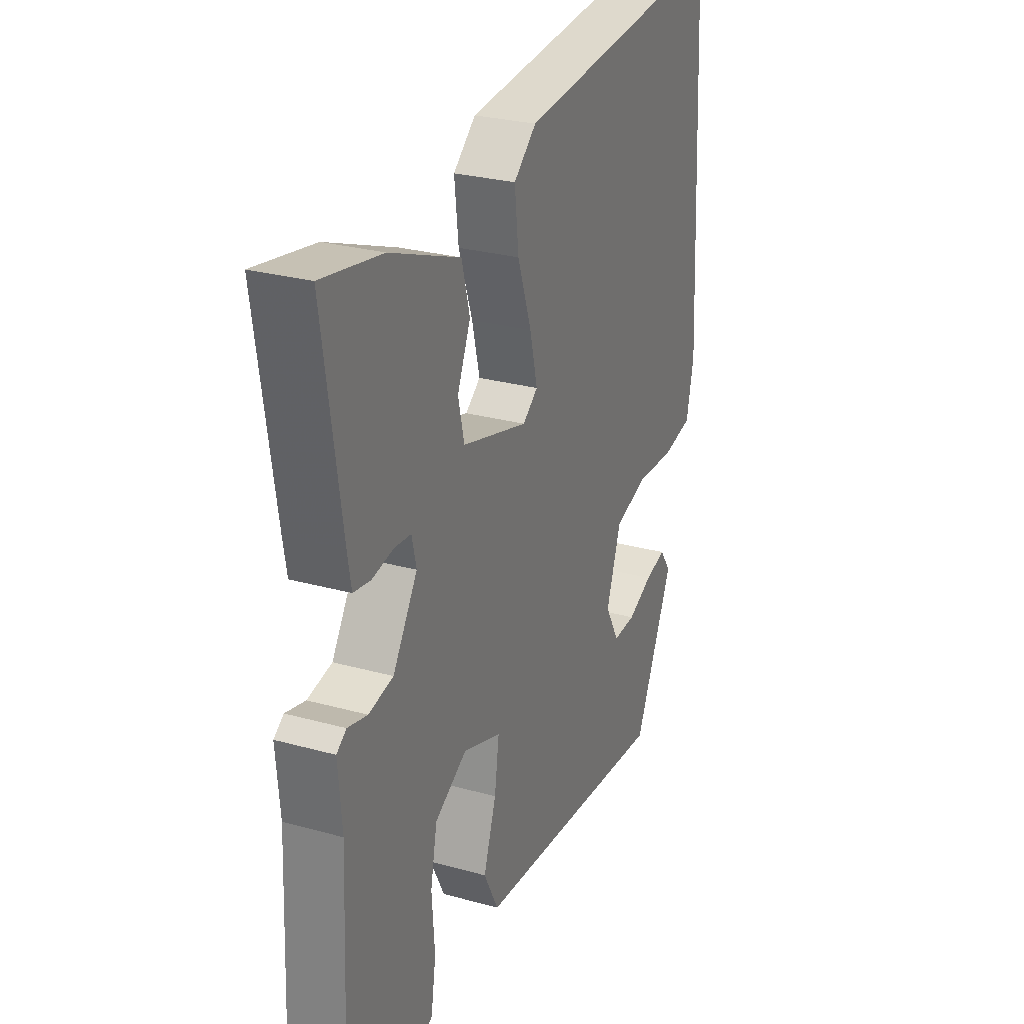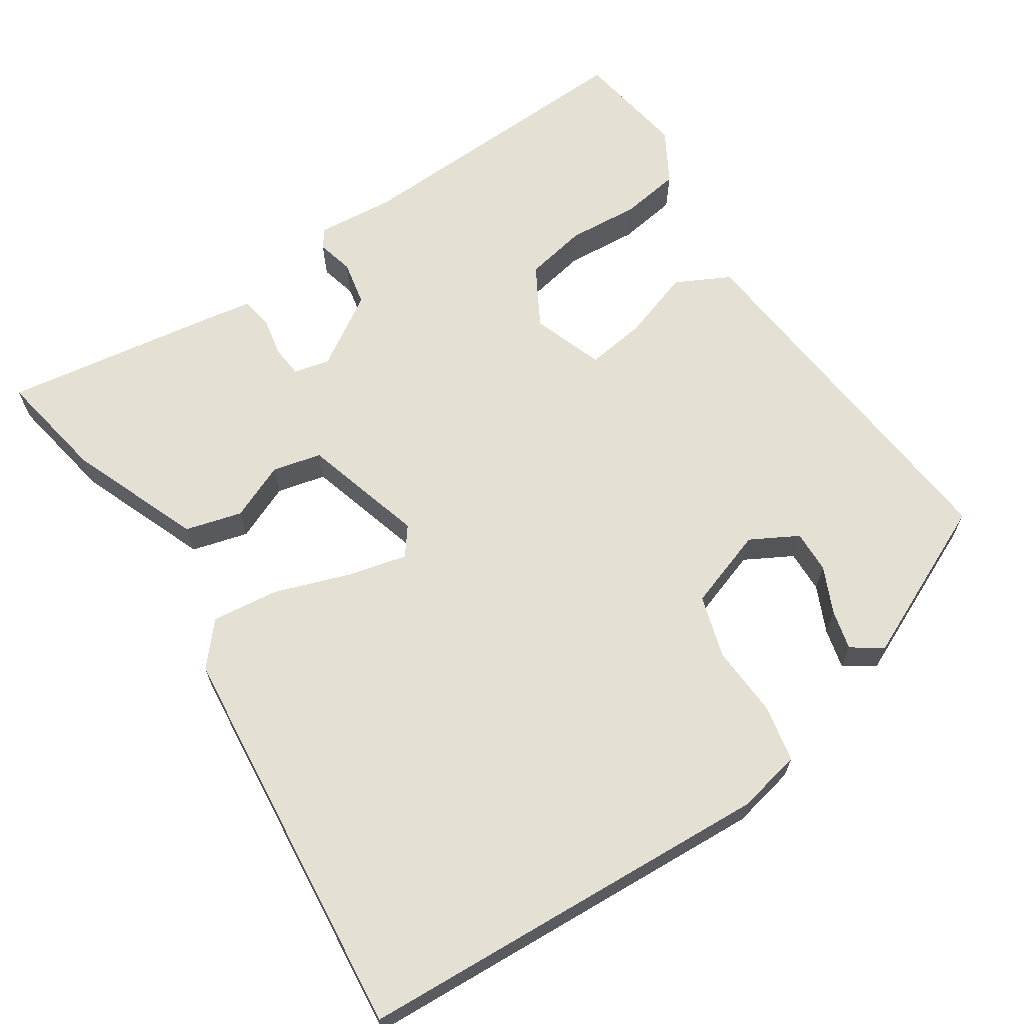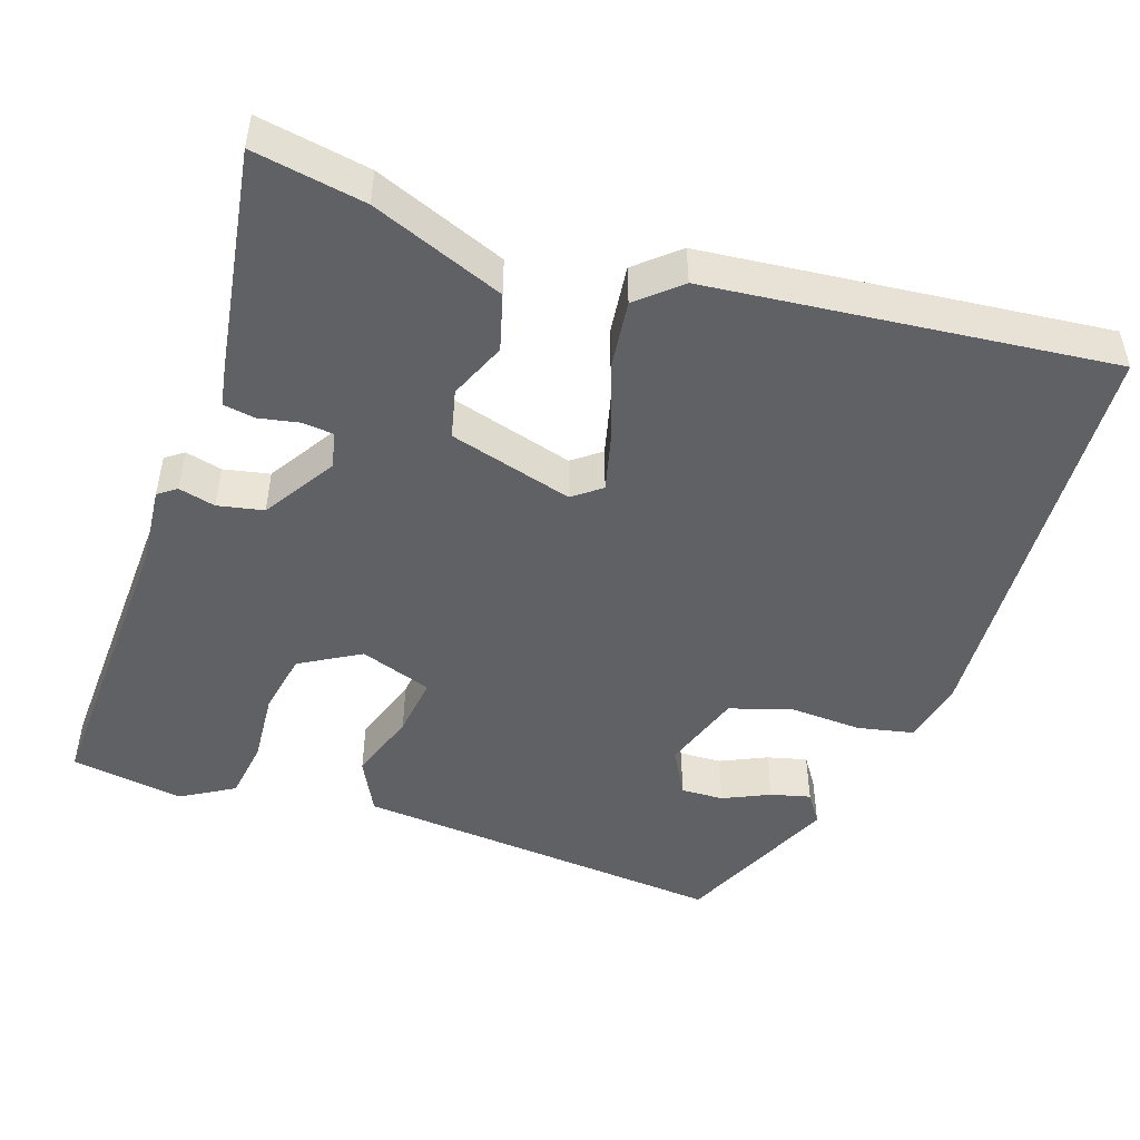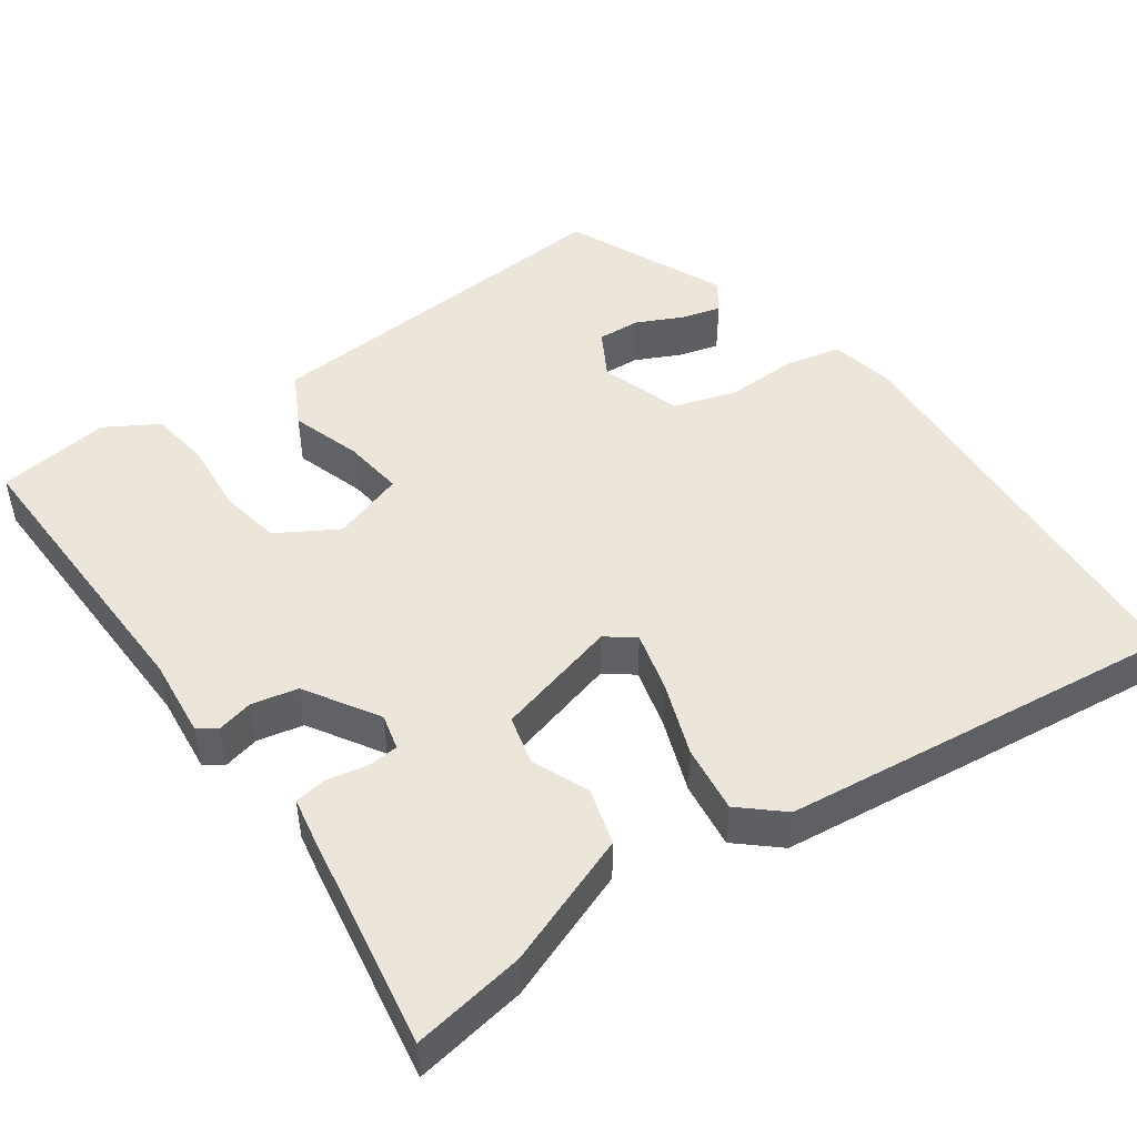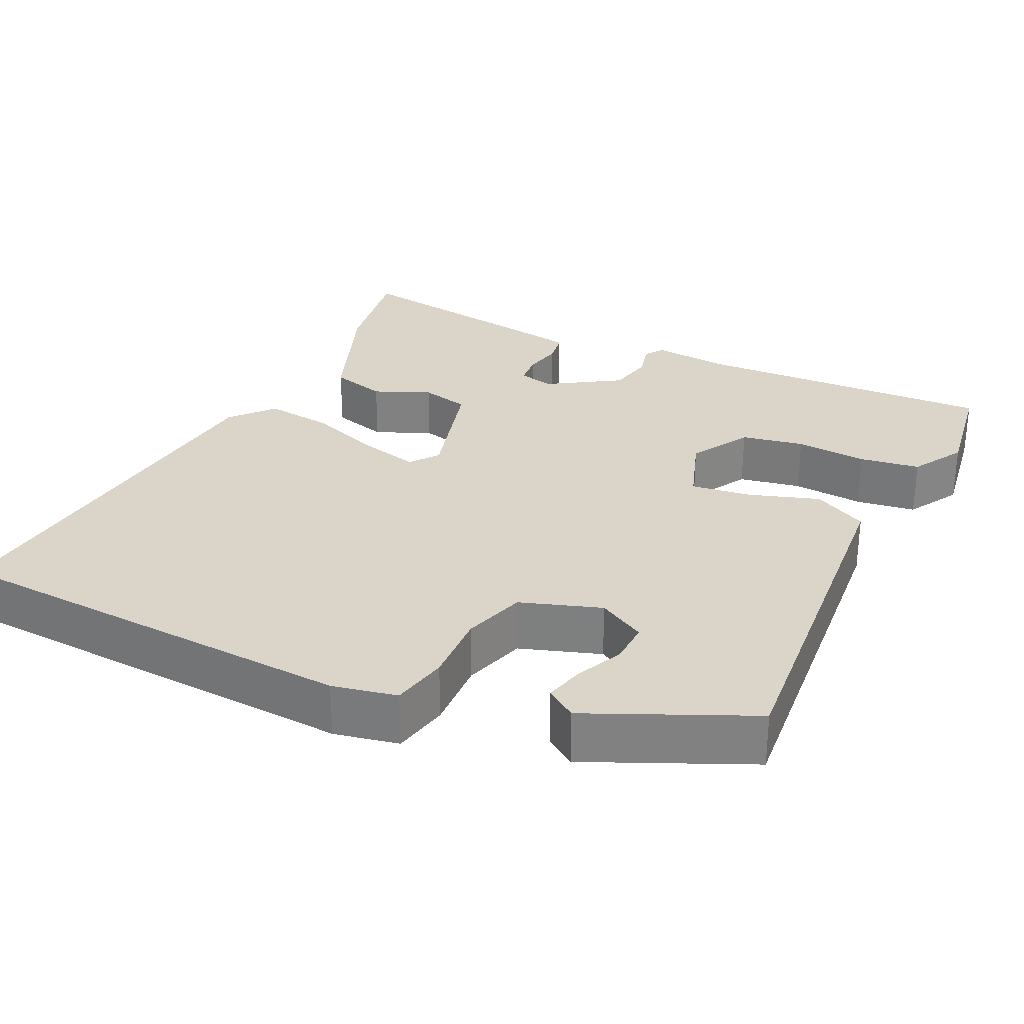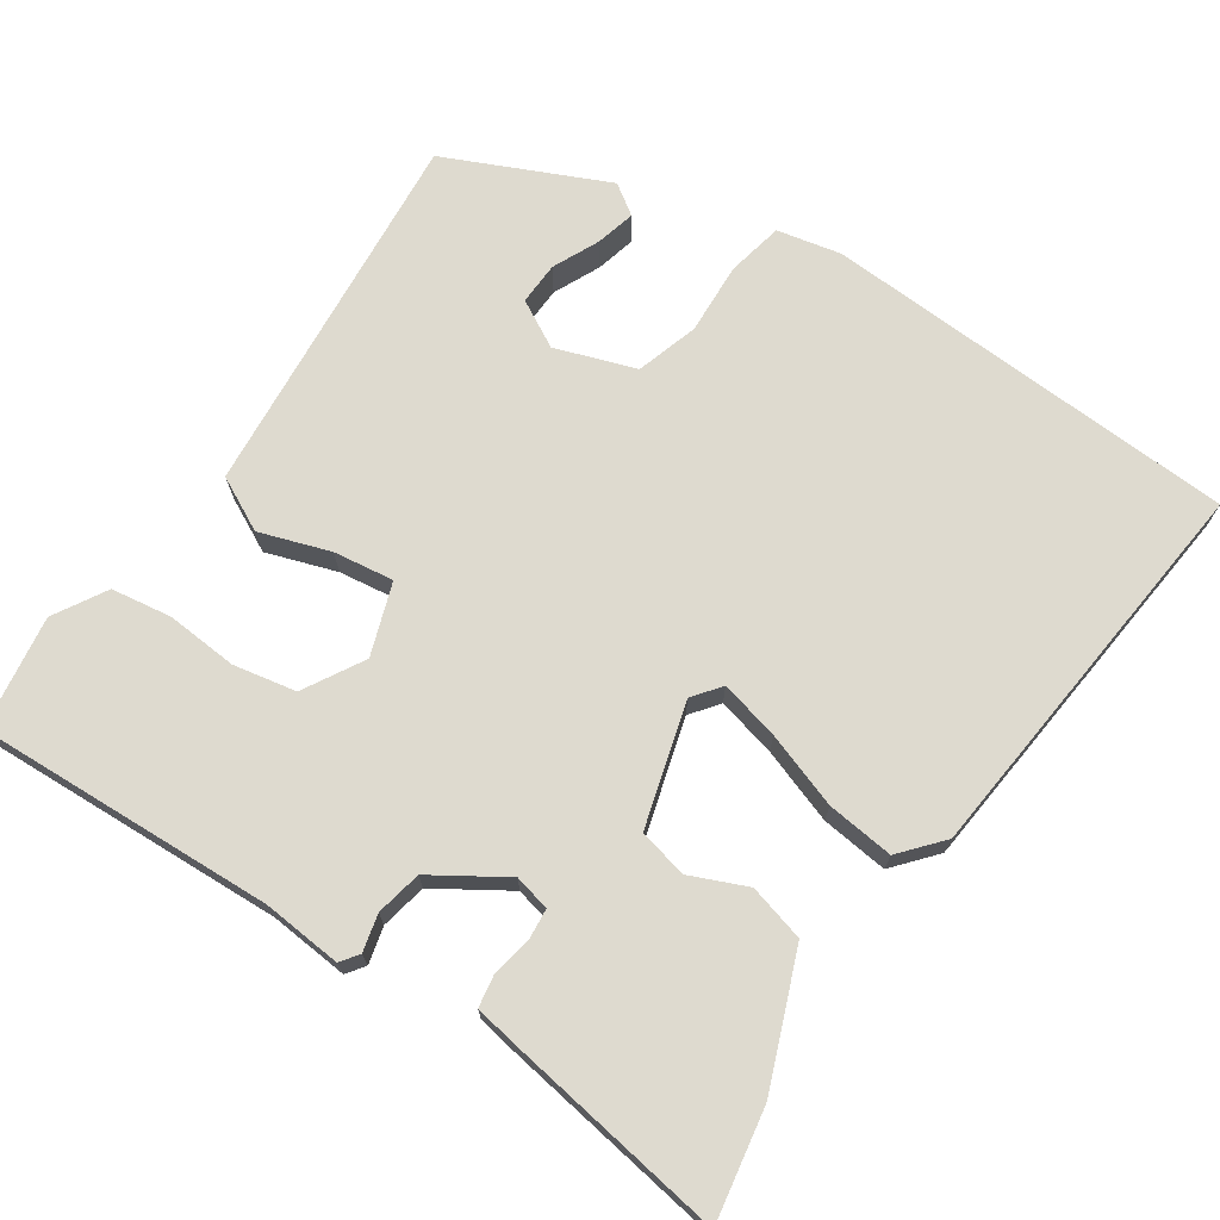
<metadata>
{"format":"obj","ext":"obj","renderer":"f3d","projection":"perspective","resolution":1024,"background":"white","views":[{"elev":27.5,"azim":-66.9,"up":"+Z"},{"elev":65.3,"azim":56.6,"up":"+Y"},{"elev":-48.3,"azim":-18.4,"up":"+Y"},{"elev":47.6,"azim":-34.4,"up":"+Y"},{"elev":29.3,"azim":115.9,"up":"+Y"},{"elev":71.0,"azim":-55.9,"up":"+Y"}]}
</metadata>
<code>
v -0.537 0.07 -0.487
v -0.519 0.07 -0.095
v -0.528 0.07 0.009
v -0.504 0.07 0.026
v -0.456 0.07 0.014
v -0.396 0.07 0.026
v -0.336 0.07 0.12
v -0.347 0.07 0.167
v -0.388 0.07 0.171
v -0.44 0.07 0.161
v -0.482 0.07 0.168
v -0.491 0.07 0.221
v -0.535 0.07 0.514
v -0.389 0.07 0.488
v -0.217 0.07 0.42
v -0.197 0.07 0.346
v -0.229 0.07 0.272
v -0.214 0.07 0.208
v -0.053 0.07 0.162
v -0.016 0.07 0.19
v -0.035 0.07 0.268
v -0.069 0.07 0.366
v -0.079 0.07 0.454
v -0.024 0.07 0.501
v 0.5 0.07 0.552
v 0.528 0.07 0.004
v 0.51 0.07 -0.08
v 0.436 0.07 -0.095
v 0.342 0.07 -0.09
v 0.26 0.07 -0.115
v 0.224 0.07 -0.22
v 0.258 0.07 -0.282
v 0.314 0.07 -0.28
v 0.375 0.07 -0.252
v 0.427 0.07 -0.239
v 0.454 0.07 -0.279
v 0.358 0.07 -0.489
v 0.058 0.07 -0.462
v -0.132 0.07 -0.445
v -0.168 0.07 -0.374
v -0.137 0.07 -0.282
v -0.126 0.07 -0.203
v -0.22 0.07 -0.17
v -0.299 0.07 -0.215
v -0.315 0.07 -0.297
v -0.308 0.07 -0.391
v -0.32 0.07 -0.47
v -0.389 0.07 -0.51
v -0.537 0 -0.487
v -0.519 0 -0.095
v -0.528 0 0.009
v -0.504 0 0.026
v -0.456 0 0.014
v -0.396 0 0.026
v -0.336 0 0.12
v -0.347 0 0.167
v -0.388 0 0.171
v -0.44 0 0.161
v -0.482 0 0.168
v -0.491 0 0.221
v -0.535 0 0.514
v -0.389 0 0.488
v -0.217 0 0.42
v -0.197 0 0.346
v -0.229 0 0.272
v -0.214 0 0.208
v -0.053 0 0.162
v -0.016 0 0.19
v -0.035 0 0.268
v -0.069 0 0.366
v -0.079 0 0.454
v -0.024 0 0.501
v 0.5 0 0.552
v 0.528 0 0.004
v 0.51 0 -0.08
v 0.436 0 -0.095
v 0.342 0 -0.09
v 0.26 0 -0.115
v 0.224 0 -0.22
v 0.258 0 -0.282
v 0.314 0 -0.28
v 0.375 0 -0.252
v 0.427 0 -0.239
v 0.454 0 -0.279
v 0.358 0 -0.489
v 0.058 0 -0.462
v -0.132 0 -0.445
v -0.168 0 -0.374
v -0.137 0 -0.282
v -0.126 0 -0.203
v -0.22 0 -0.17
v -0.299 0 -0.215
v -0.315 0 -0.297
v -0.308 0 -0.391
v -0.32 0 -0.47
v -0.389 0 -0.51
f 48 1 2
f 47 48 2
f 46 47 2
f 45 46 2
f 3 4 5
f 2 3 5
f 45 2 5
f 44 45 5
f 43 44 5 6
f 42 43 6 7
f 38 39 40 41
f 38 41 42
f 36 37 38
f 35 36 38
f 34 35 38
f 33 34 38
f 32 33 38
f 42 7 8
f 38 42 8
f 32 38 8
f 31 32 8
f 27 28 29
f 26 27 29
f 25 26 29
f 24 25 29
f 23 24 29
f 22 23 29
f 21 22 29
f 20 21 29 30
f 19 20 30 31
f 15 16 17
f 14 15 17
f 13 14 17
f 12 13 17
f 11 12 17
f 10 11 17
f 9 10 17
f 8 9 17 18
f 8 18 19 31
f 50 49 96
f 50 96 95
f 50 95 94
f 50 94 93
f 53 52 51
f 53 51 50
f 53 50 93
f 53 93 92
f 54 53 92 91
f 55 54 91 90
f 89 88 87 86
f 90 89 86
f 86 85 84
f 86 84 83
f 86 83 82
f 86 82 81
f 86 81 80
f 56 55 90
f 56 90 86
f 56 86 80
f 56 80 79
f 77 76 75
f 77 75 74
f 77 74 73
f 77 73 72
f 77 72 71
f 77 71 70
f 77 70 69
f 78 77 69 68
f 79 78 68 67
f 65 64 63
f 65 63 62
f 65 62 61
f 65 61 60
f 65 60 59
f 65 59 58
f 65 58 57
f 66 65 57 56
f 79 67 66 56
f 1 49 50 2
f 2 50 51 3
f 3 51 52 4
f 4 52 53 5
f 5 53 54 6
f 6 54 55 7
f 7 55 56 8
f 8 56 57 9
f 9 57 58 10
f 10 58 59 11
f 11 59 60 12
f 12 60 61 13
f 13 61 62 14
f 14 62 63 15
f 15 63 64 16
f 16 64 65 17
f 17 65 66 18
f 18 66 67 19
f 19 67 68 20
f 20 68 69 21
f 21 69 70 22
f 22 70 71 23
f 23 71 72 24
f 24 72 73 25
f 25 73 74 26
f 26 74 75 27
f 27 75 76 28
f 28 76 77 29
f 29 77 78 30
f 30 78 79 31
f 31 79 80 32
f 32 80 81 33
f 33 81 82 34
f 34 82 83 35
f 35 83 84 36
f 36 84 85 37
f 37 85 86 38
f 38 86 87 39
f 39 87 88 40
f 40 88 89 41
f 41 89 90 42
f 42 90 91 43
f 43 91 92 44
f 44 92 93 45
f 45 93 94 46
f 46 94 95 47
f 47 95 96 48
f 48 96 49 1

</code>
